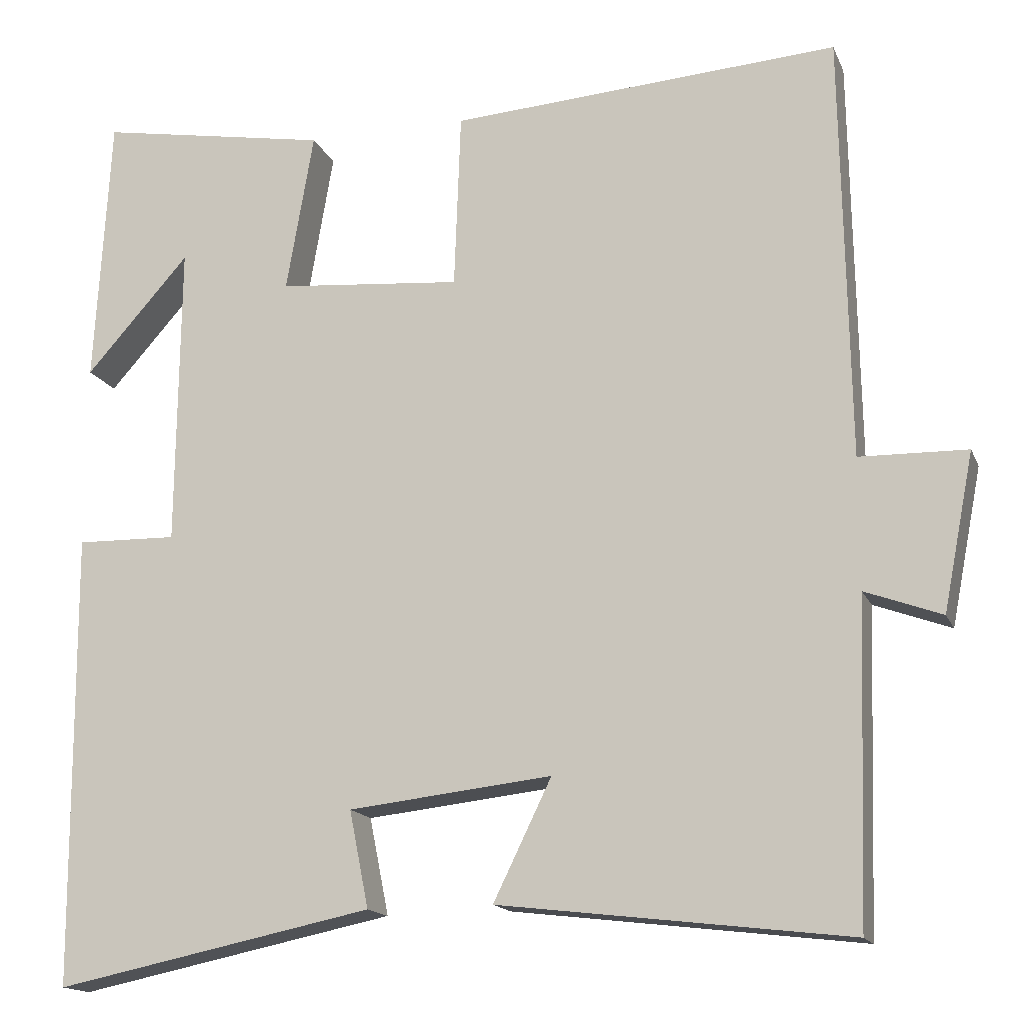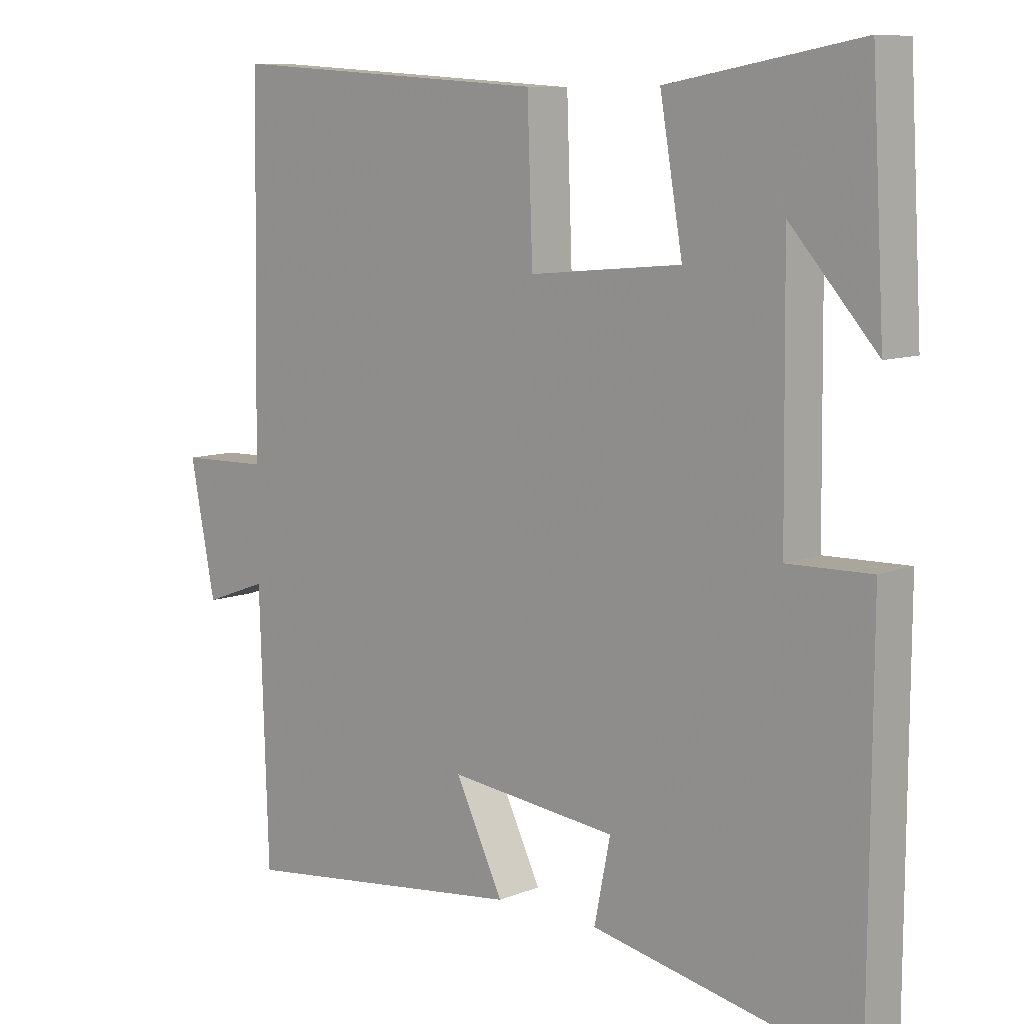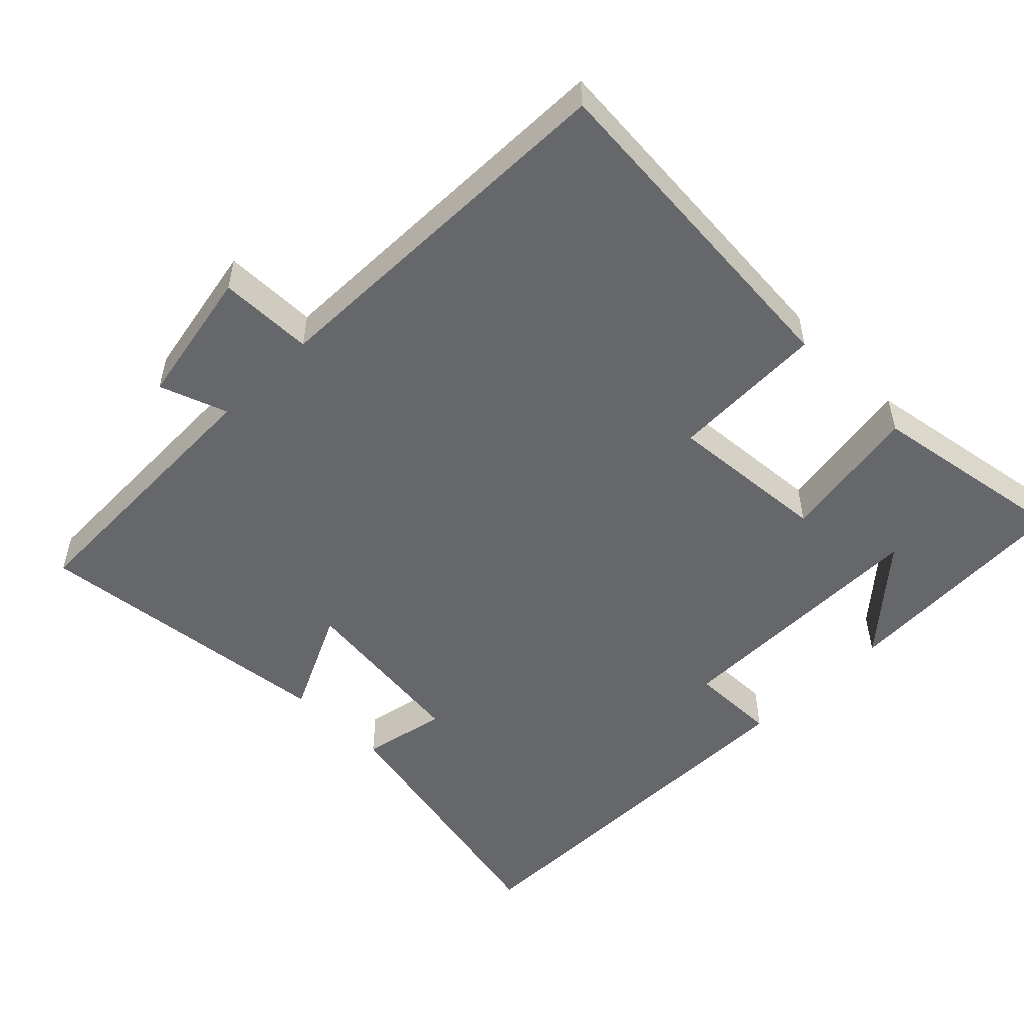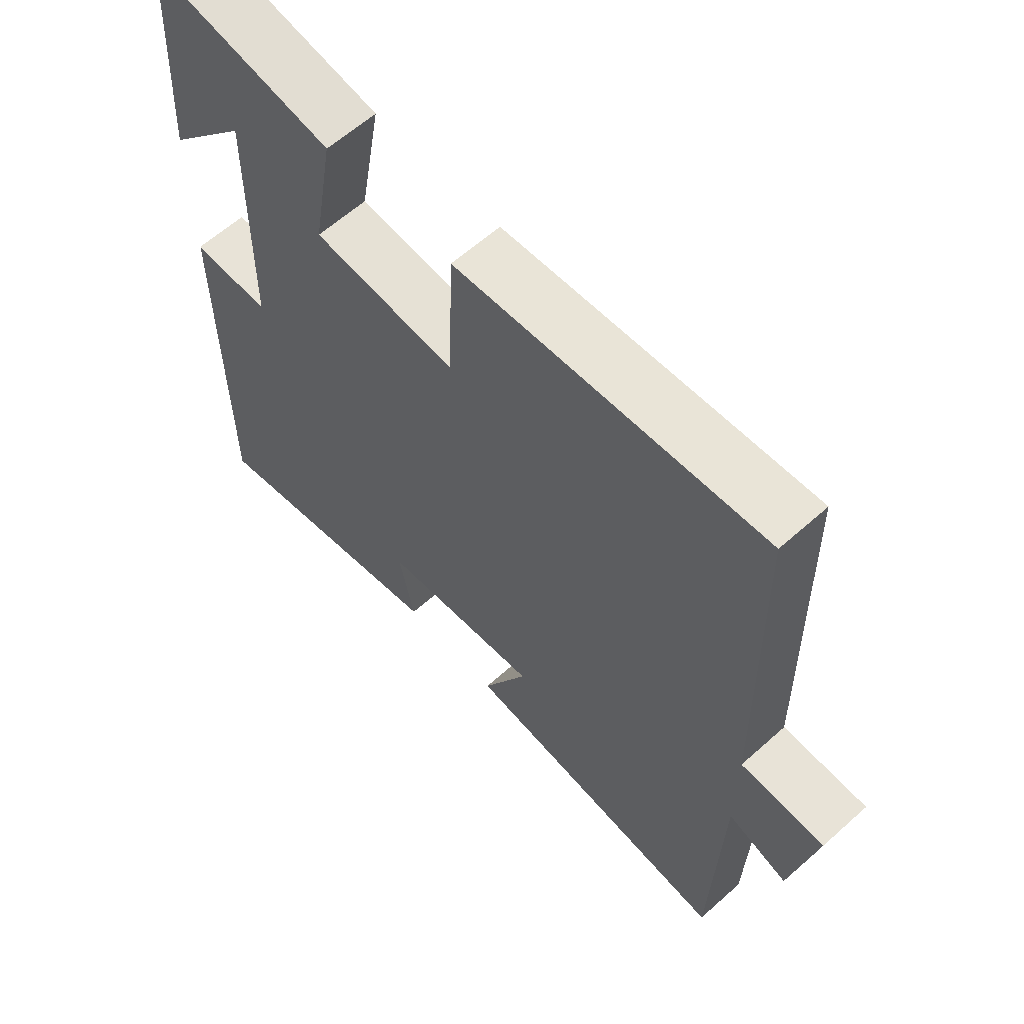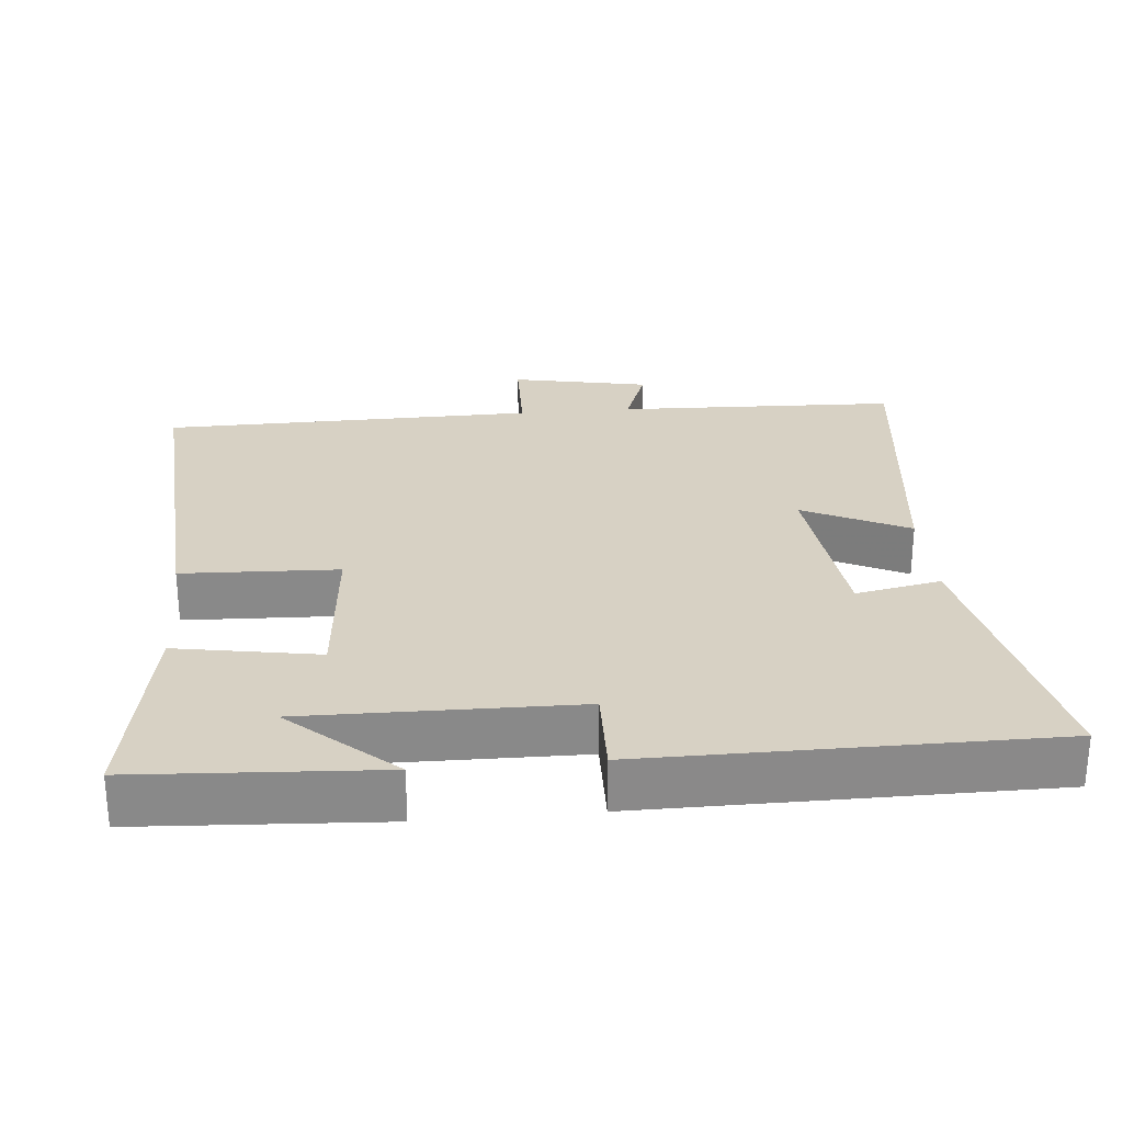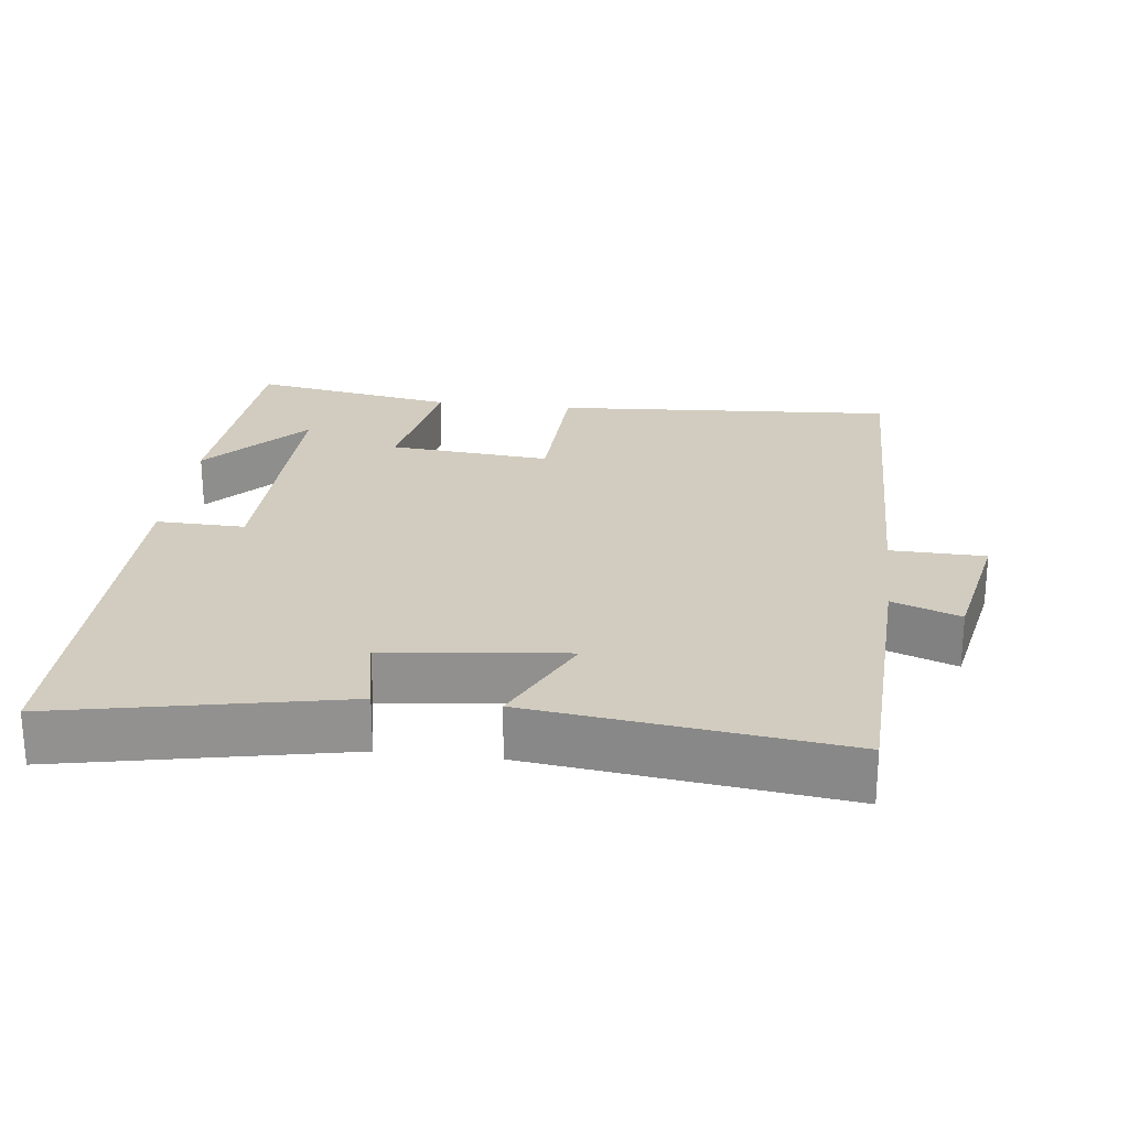
<metadata>
{"format":"obj","ext":"obj","renderer":"f3d","projection":"perspective","resolution":1024,"background":"white","views":[{"elev":-15.7,"azim":-162.7,"up":"+Z"},{"elev":9.0,"azim":43.0,"up":"+Z"},{"elev":-52.0,"azim":-45.2,"up":"+Y"},{"elev":61.6,"azim":-132.3,"up":"+Z"},{"elev":27.1,"azim":84.9,"up":"+Y"},{"elev":24.2,"azim":-173.0,"up":"+Y"}]}
</metadata>
<code>
v 0.497 0.07 -0.581
v 0.102 0.07 -0.5
v 0.126 0.07 -0.38
v -0.126 0.07 -0.352
v -0.054 0.07 -0.5
v -0.487 0.07 -0.552
v -0.5 0.07 -0.156
v -0.595 0.07 -0.191
v -0.633 0.07 0.003
v -0.5 0.07 0.006
v -0.491 0.07 0.533
v -0.009 0.07 0.5
v -0.001 0.07 0.281
v 0.227 0.07 0.301
v 0.193 0.07 0.5
v 0.481 0.07 0.55
v 0.5 0.07 0.212
v 0.371 0.07 0.357
v 0.375 0.07 -0.021
v 0.5 0.07 -0.018
v 0.497 0 -0.581
v 0.102 0 -0.5
v 0.126 0 -0.38
v -0.126 0 -0.352
v -0.054 0 -0.5
v -0.487 0 -0.552
v -0.5 0 -0.156
v -0.595 0 -0.191
v -0.633 0 0.003
v -0.5 0 0.006
v -0.491 0 0.533
v -0.009 0 0.5
v -0.001 0 0.281
v 0.227 0 0.301
v 0.193 0 0.5
v 0.481 0 0.55
v 0.5 0 0.212
v 0.371 0 0.357
v 0.375 0 -0.021
v 0.5 0 -0.018
f 19 20 1 2
f 18 19 2 3
f 16 17 18
f 14 15 16 18
f 14 18 3 4
f 13 14 4
f 10 11 12 13
f 10 13 4
f 7 8 9 10
f 6 7 10
f 4 5 6 10
f 22 21 40 39
f 23 22 39 38
f 38 37 36
f 38 36 35 34
f 24 23 38 34
f 24 34 33
f 33 32 31 30
f 24 33 30
f 30 29 28 27
f 30 27 26
f 30 26 25 24
f 1 21 22 2
f 2 22 23 3
f 3 23 24 4
f 4 24 25 5
f 5 25 26 6
f 6 26 27 7
f 7 27 28 8
f 8 28 29 9
f 9 29 30 10
f 10 30 31 11
f 11 31 32 12
f 12 32 33 13
f 13 33 34 14
f 14 34 35 15
f 15 35 36 16
f 16 36 37 17
f 17 37 38 18
f 18 38 39 19
f 19 39 40 20
f 20 40 21 1

</code>
